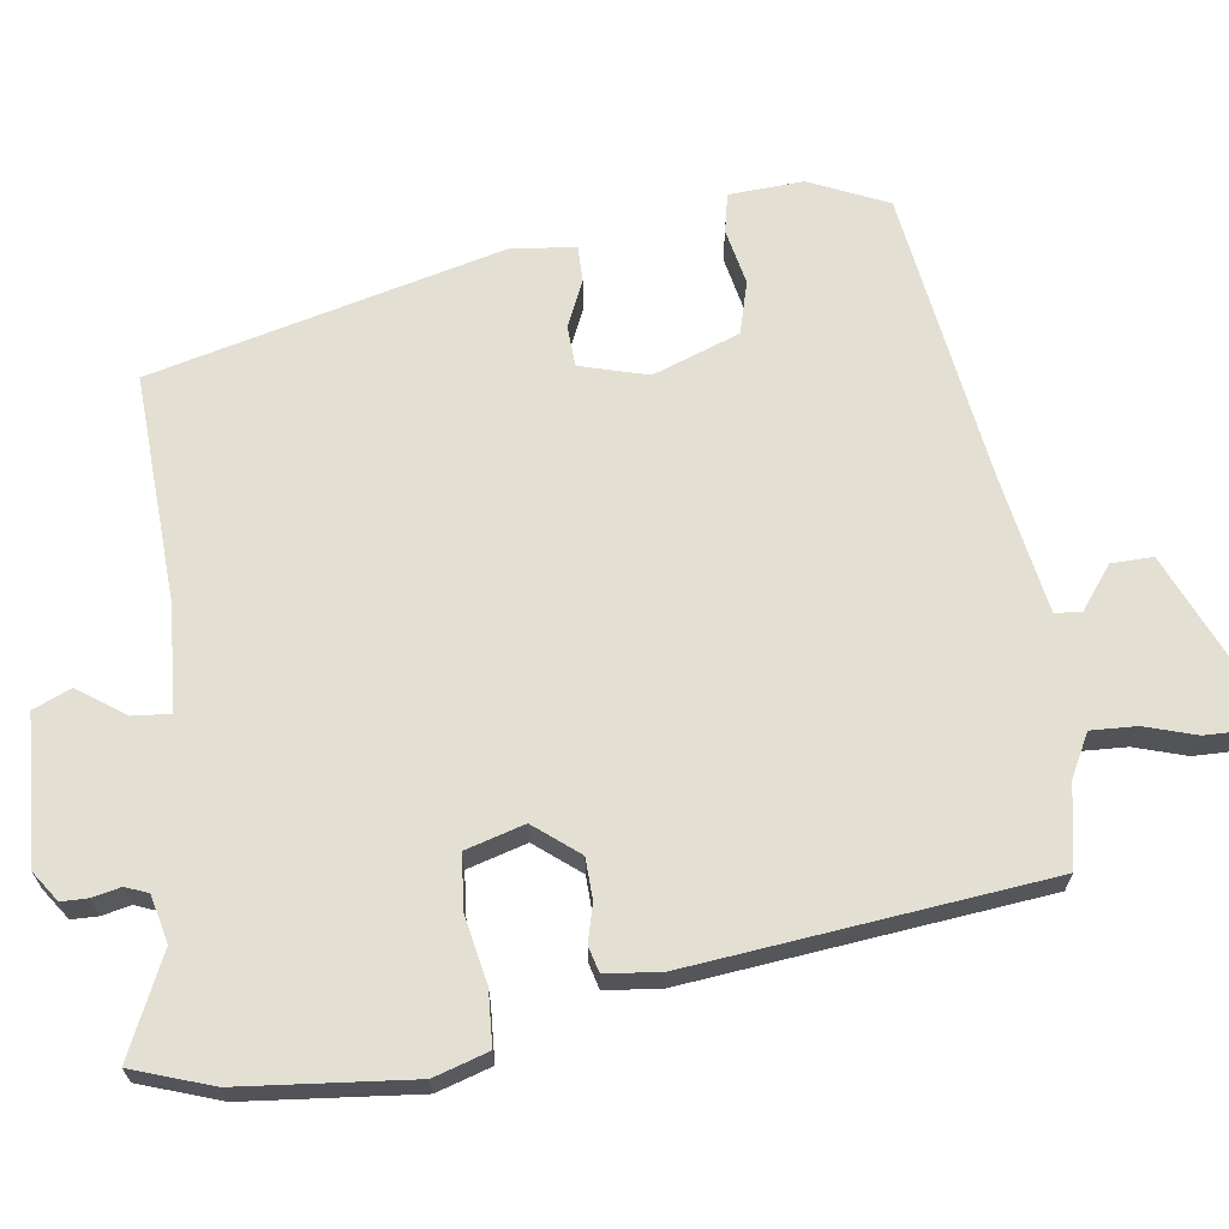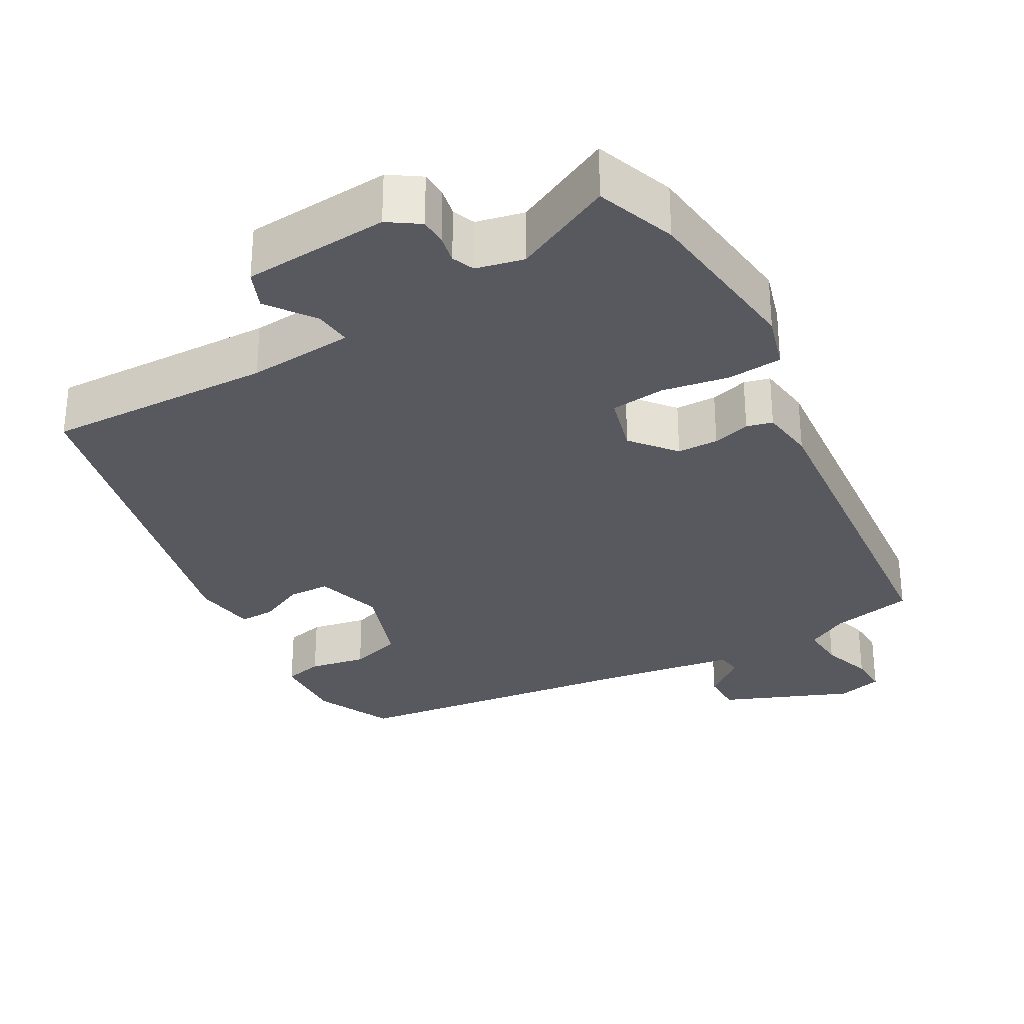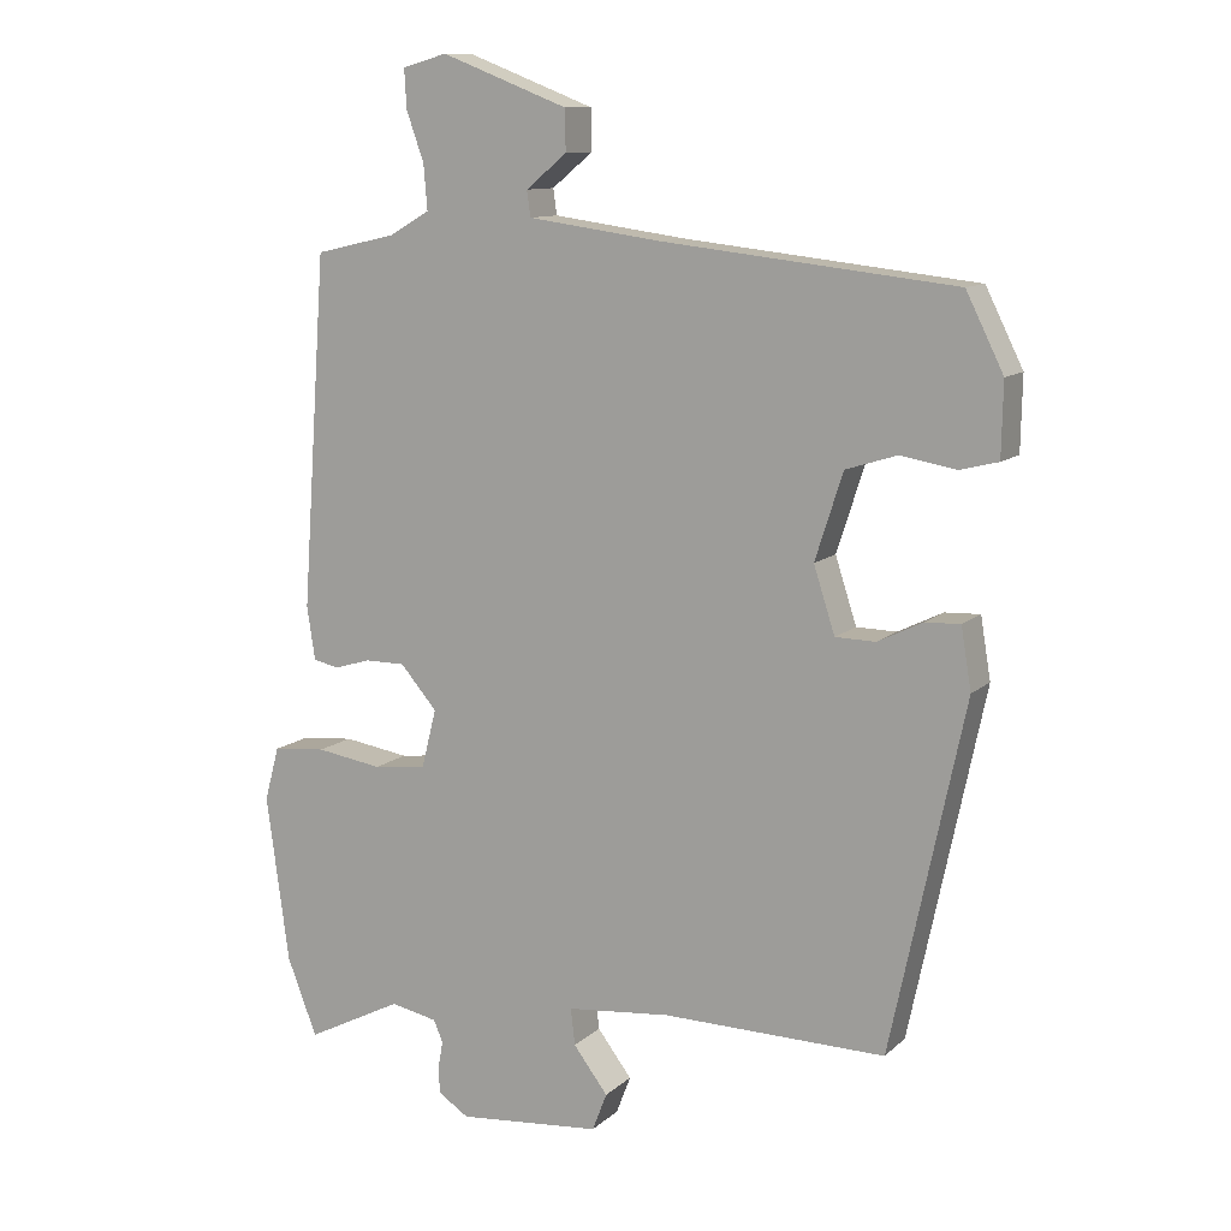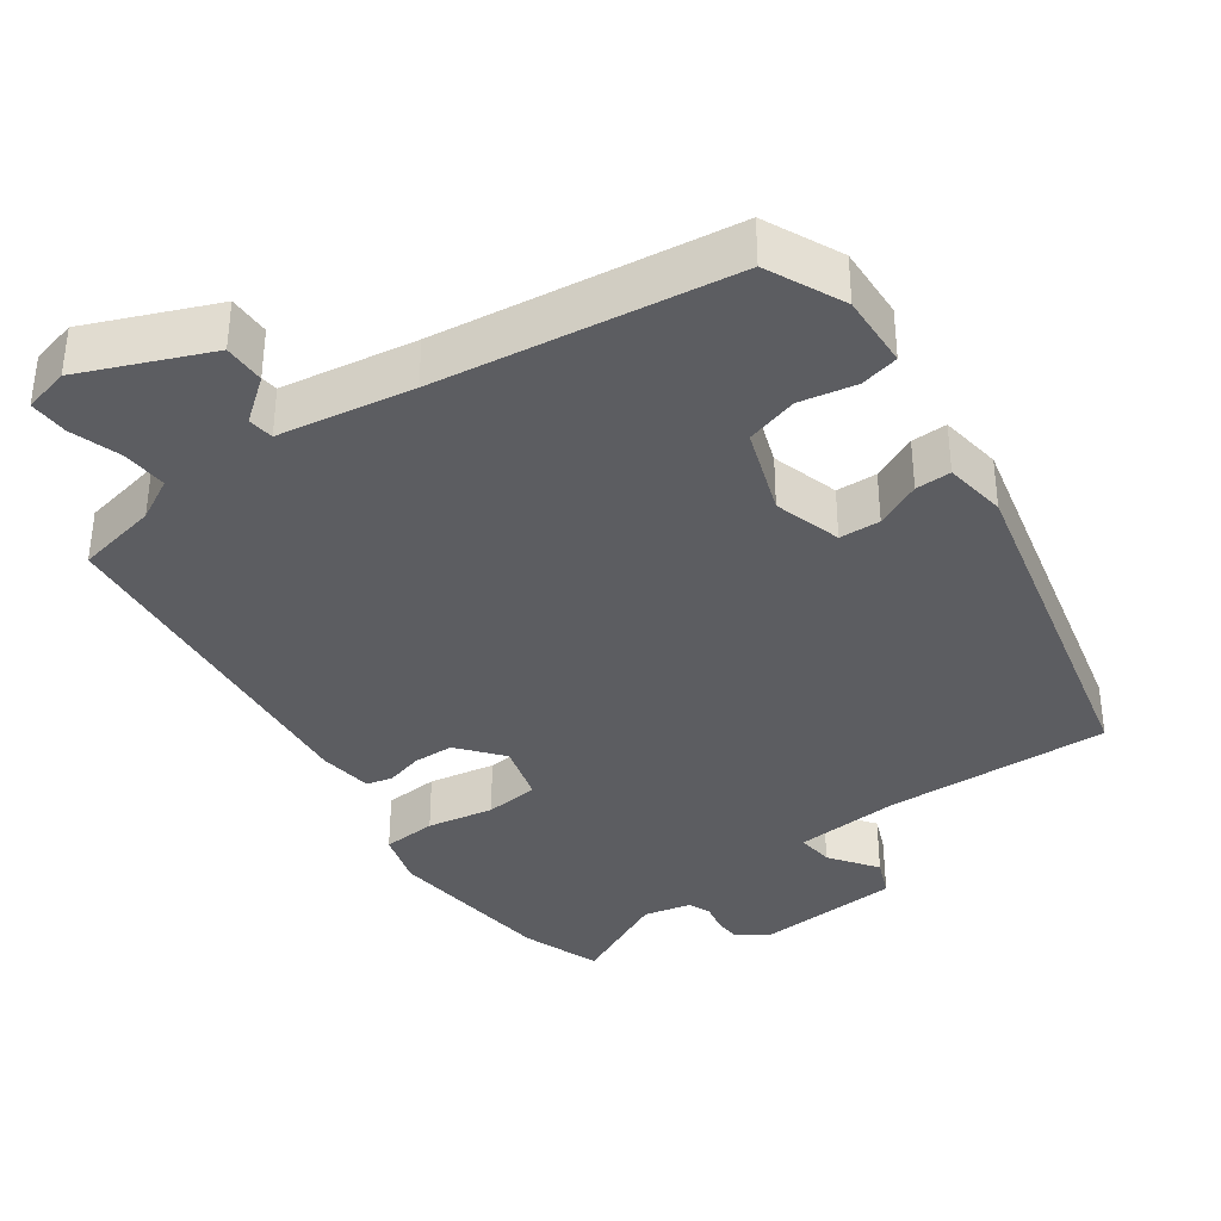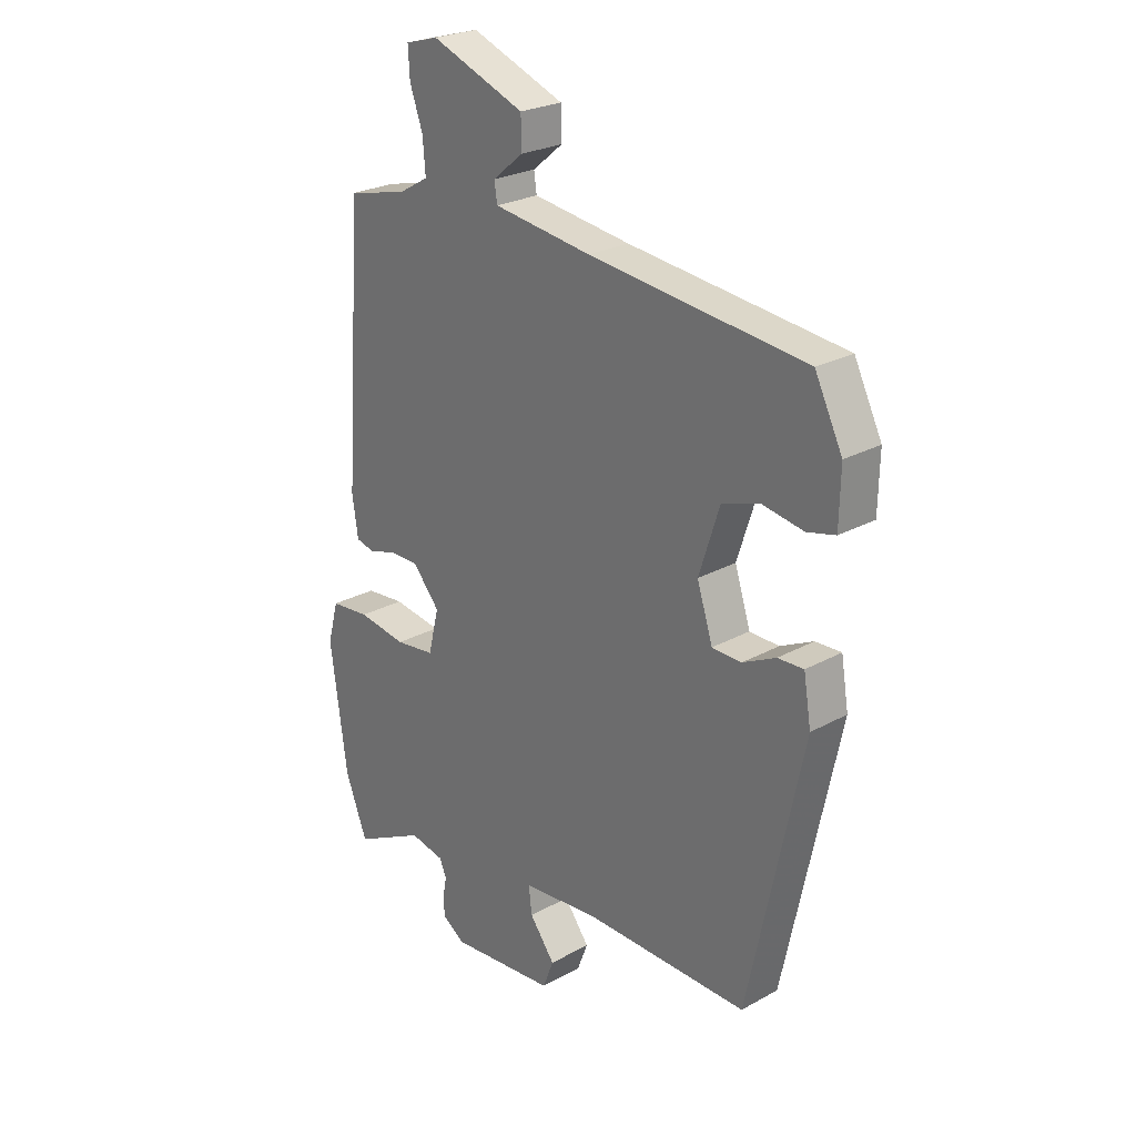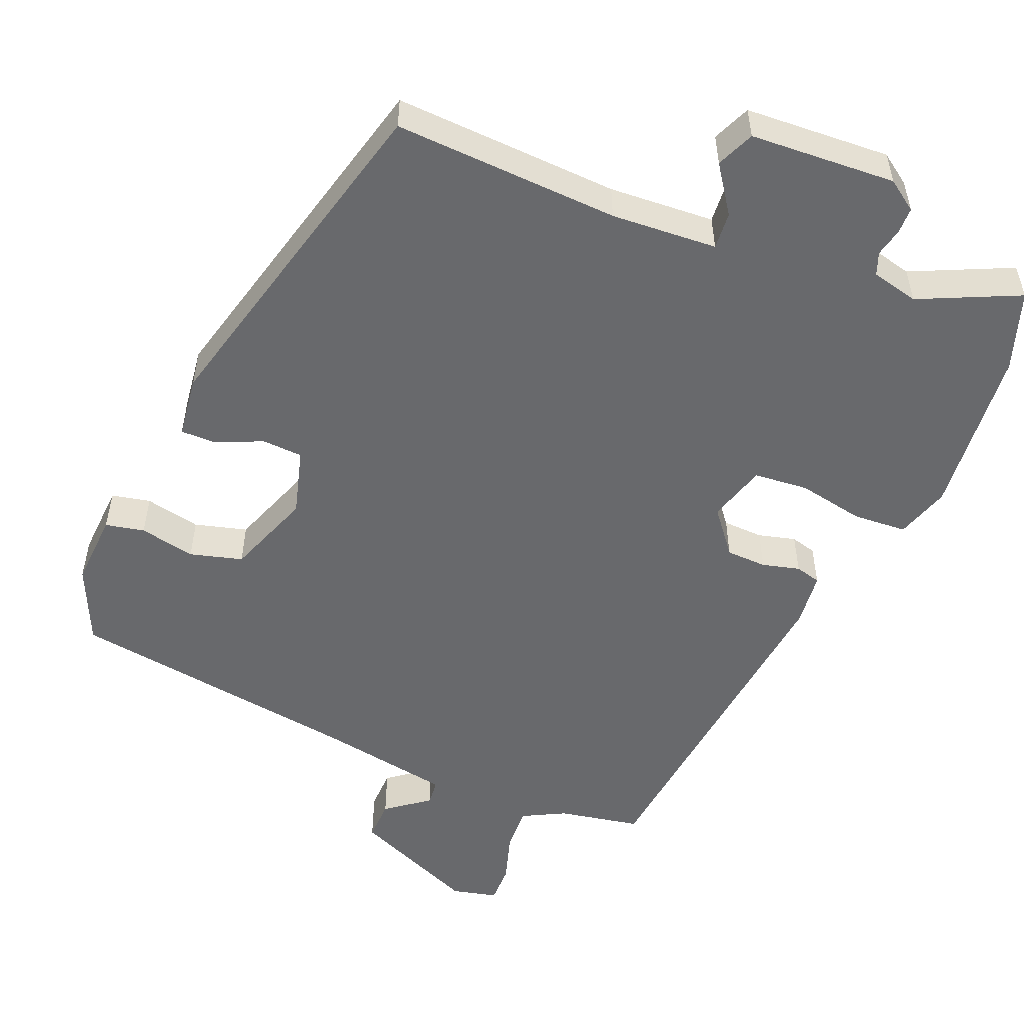
<metadata>
{"format":"obj","ext":"obj","renderer":"f3d","projection":"perspective","resolution":1024,"background":"white","views":[{"elev":67.1,"azim":-100.0,"up":"+Y"},{"elev":-30.4,"azim":-151.7,"up":"+Y"},{"elev":11.1,"azim":27.2,"up":"+Z"},{"elev":-36.8,"azim":34.0,"up":"+Y"},{"elev":25.0,"azim":48.2,"up":"+Z"},{"elev":-52.7,"azim":155.4,"up":"+Y"}]}
</metadata>
<code>
v 0.396 0.07 -0.488
v 0.091 0.07 -0.484
v -0.051 0.07 -0.498
v -0.045 0.07 -0.548
v 0.002 0.07 -0.61
v -0.018 0.07 -0.662
v -0.214 0.07 -0.68
v -0.256 0.07 -0.653
v -0.258 0.07 -0.617
v -0.251 0.07 -0.579
v -0.264 0.07 -0.549
v -0.328 0.07 -0.536
v -0.46 0.07 -0.603
v -0.501 0.07 -0.497
v -0.532 0.07 -0.268
v -0.512 0.07 -0.194
v -0.439 0.07 -0.187
v -0.349 0.07 -0.201
v -0.276 0.07 -0.192
v -0.256 0.07 -0.112
v -0.306 0.07 -0.054
v -0.361 0.07 -0.054
v -0.411 0.07 -0.069
v -0.446 0.07 -0.061
v -0.457 0.07 0.012
v -0.423 0.07 0.492
v -0.313 0.07 0.517
v -0.257 0.07 0.549
v -0.262 0.07 0.61
v -0.286 0.07 0.678
v -0.289 0.07 0.731
v -0.228 0.07 0.748
v -0.055 0.07 0.681
v -0.054 0.07 0.625
v -0.11 0.07 0.579
v -0.105 0.07 0.544
v 0.077 0.07 0.519
v 0.477 0.07 0.475
v 0.528 0.07 0.372
v 0.526 0.07 0.272
v 0.474 0.07 0.259
v 0.398 0.07 0.272
v 0.328 0.07 0.25
v 0.29 0.07 0.132
v 0.319 0.07 0.042
v 0.374 0.07 0.041
v 0.435 0.07 0.071
v 0.483 0.07 0.073
v 0.497 0.07 -0.011
v 0.396 0 -0.488
v 0.091 0 -0.484
v -0.051 0 -0.498
v -0.045 0 -0.548
v 0.002 0 -0.61
v -0.018 0 -0.662
v -0.214 0 -0.68
v -0.256 0 -0.653
v -0.258 0 -0.617
v -0.251 0 -0.579
v -0.264 0 -0.549
v -0.328 0 -0.536
v -0.46 0 -0.603
v -0.501 0 -0.497
v -0.532 0 -0.268
v -0.512 0 -0.194
v -0.439 0 -0.187
v -0.349 0 -0.201
v -0.276 0 -0.192
v -0.256 0 -0.112
v -0.306 0 -0.054
v -0.361 0 -0.054
v -0.411 0 -0.069
v -0.446 0 -0.061
v -0.457 0 0.012
v -0.423 0 0.492
v -0.313 0 0.517
v -0.257 0 0.549
v -0.262 0 0.61
v -0.286 0 0.678
v -0.289 0 0.731
v -0.228 0 0.748
v -0.055 0 0.681
v -0.054 0 0.625
v -0.11 0 0.579
v -0.105 0 0.544
v 0.077 0 0.519
v 0.477 0 0.475
v 0.528 0 0.372
v 0.526 0 0.272
v 0.474 0 0.259
v 0.398 0 0.272
v 0.328 0 0.25
v 0.29 0 0.132
v 0.319 0 0.042
v 0.374 0 0.041
v 0.435 0 0.071
v 0.483 0 0.073
v 0.497 0 -0.011
f 49 1 2
f 48 49 2
f 47 48 2
f 46 47 2
f 45 46 2 3
f 44 45 3
f 43 44 3
f 40 41 42
f 39 40 42
f 38 39 42
f 37 38 42
f 36 37 42 43
f 33 34 35
f 32 33 35
f 31 32 35
f 30 31 35
f 29 30 35
f 28 29 35 36
f 36 43 3
f 28 36 3
f 27 28 3
f 25 26 27
f 24 25 27
f 23 24 27
f 22 23 27
f 16 17 18
f 15 16 18
f 14 15 18
f 13 14 18
f 12 13 18
f 11 12 18 19
f 10 11 19 20
f 8 9 10
f 7 8 10
f 6 7 10
f 5 6 10
f 4 5 10
f 3 4 10 20
f 21 22 27
f 20 21 27
f 3 20 27
f 51 50 98
f 51 98 97
f 51 97 96
f 51 96 95
f 52 51 95 94
f 52 94 93
f 52 93 92
f 91 90 89
f 91 89 88
f 91 88 87
f 91 87 86
f 92 91 86 85
f 84 83 82
f 84 82 81
f 84 81 80
f 84 80 79
f 84 79 78
f 85 84 78 77
f 52 92 85
f 52 85 77
f 52 77 76
f 76 75 74
f 76 74 73
f 76 73 72
f 76 72 71
f 67 66 65
f 67 65 64
f 67 64 63
f 67 63 62
f 67 62 61
f 68 67 61 60
f 69 68 60 59
f 59 58 57
f 59 57 56
f 59 56 55
f 59 55 54
f 59 54 53
f 69 59 53 52
f 76 71 70
f 76 70 69
f 76 69 52
f 1 50 51 2
f 2 51 52 3
f 3 52 53 4
f 4 53 54 5
f 5 54 55 6
f 6 55 56 7
f 7 56 57 8
f 8 57 58 9
f 9 58 59 10
f 10 59 60 11
f 11 60 61 12
f 12 61 62 13
f 13 62 63 14
f 14 63 64 15
f 15 64 65 16
f 16 65 66 17
f 17 66 67 18
f 18 67 68 19
f 19 68 69 20
f 20 69 70 21
f 21 70 71 22
f 22 71 72 23
f 23 72 73 24
f 24 73 74 25
f 25 74 75 26
f 26 75 76 27
f 27 76 77 28
f 28 77 78 29
f 29 78 79 30
f 30 79 80 31
f 31 80 81 32
f 32 81 82 33
f 33 82 83 34
f 34 83 84 35
f 35 84 85 36
f 36 85 86 37
f 37 86 87 38
f 38 87 88 39
f 39 88 89 40
f 40 89 90 41
f 41 90 91 42
f 42 91 92 43
f 43 92 93 44
f 44 93 94 45
f 45 94 95 46
f 46 95 96 47
f 47 96 97 48
f 48 97 98 49
f 49 98 50 1

</code>
